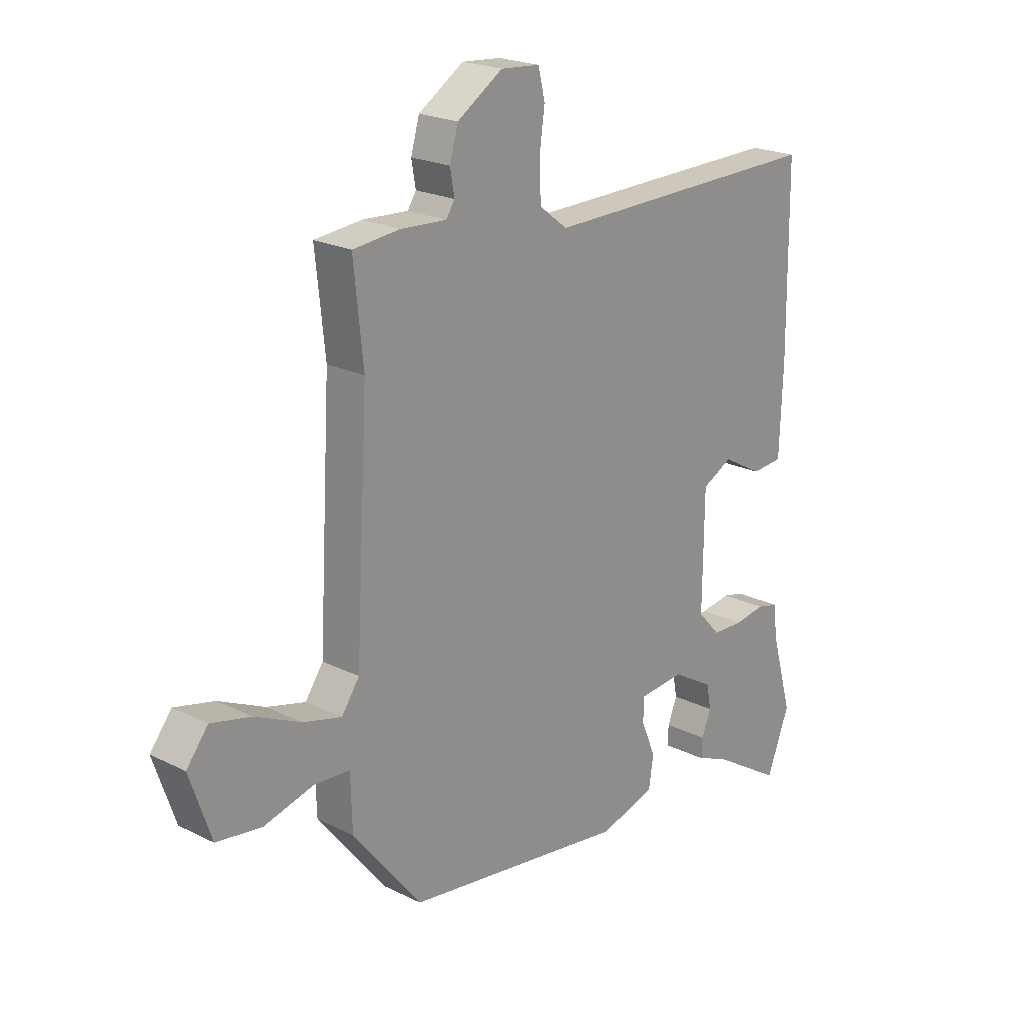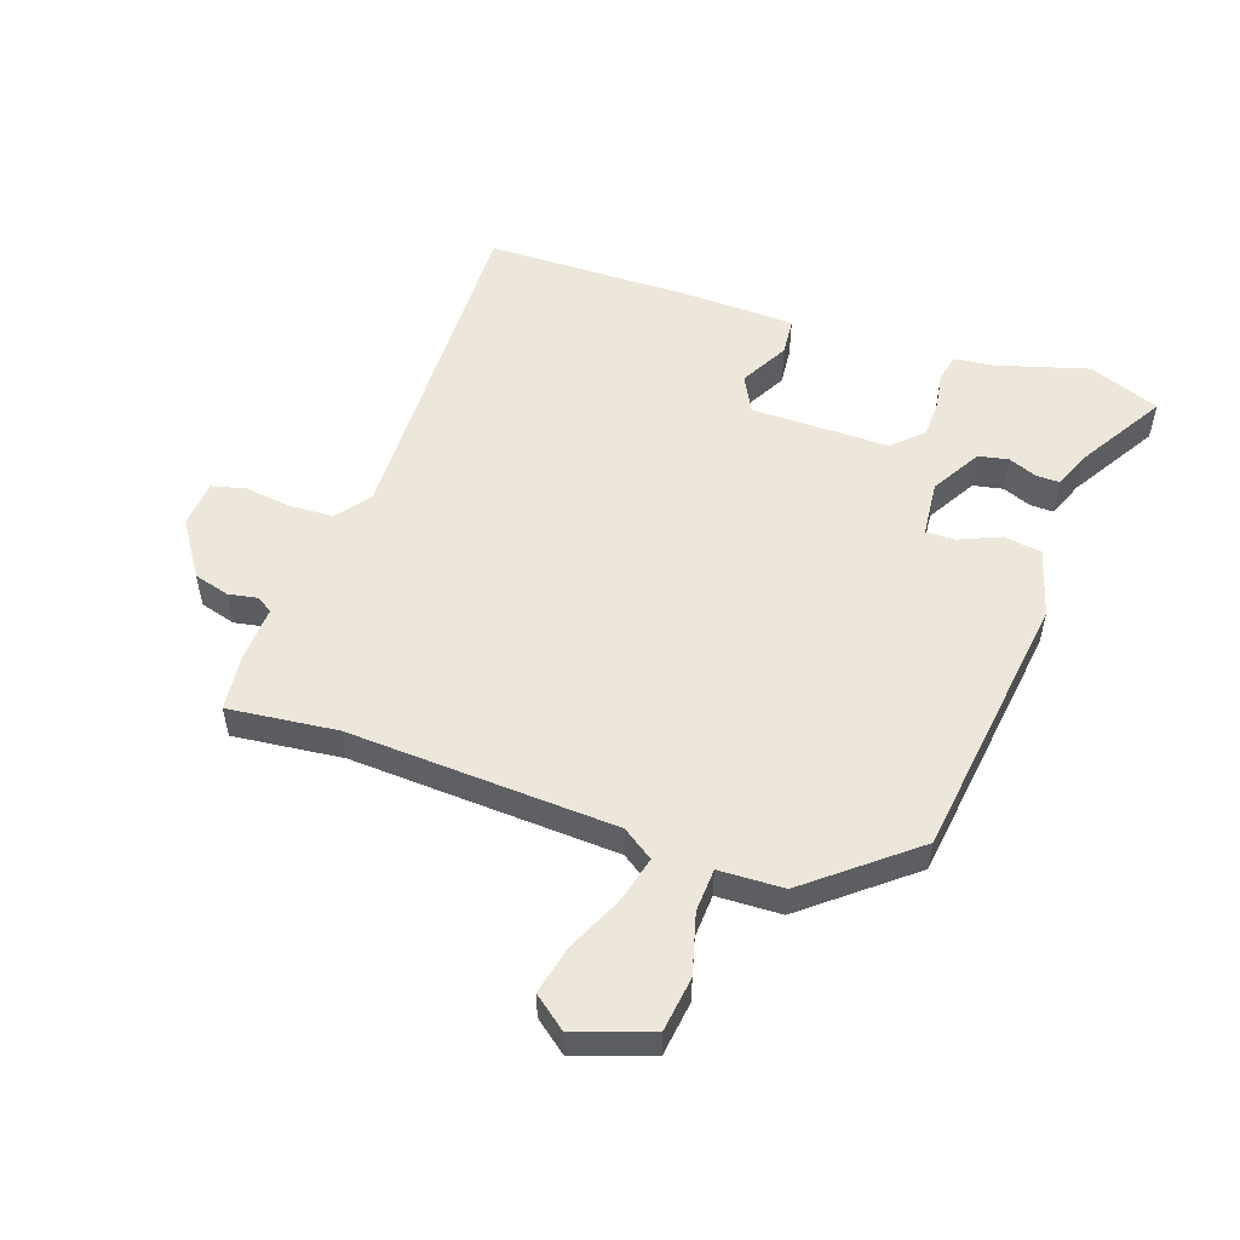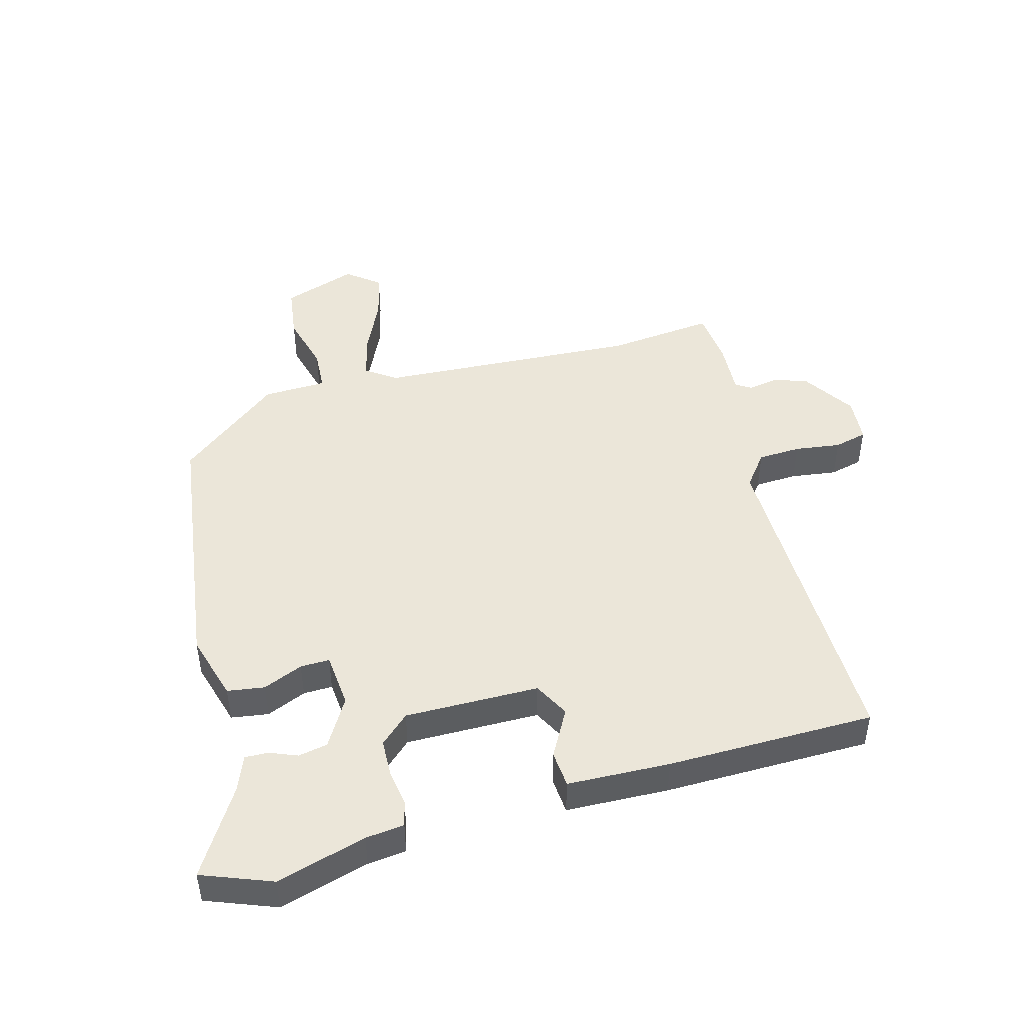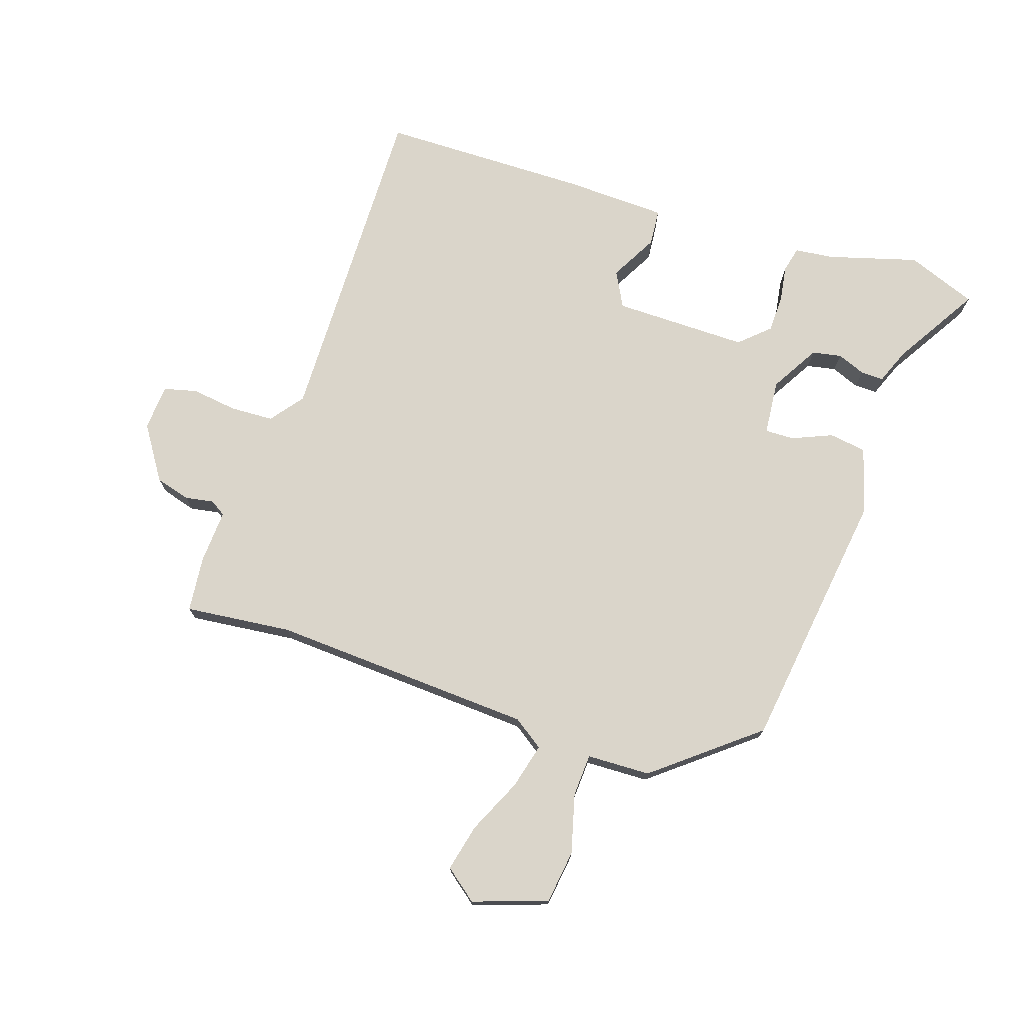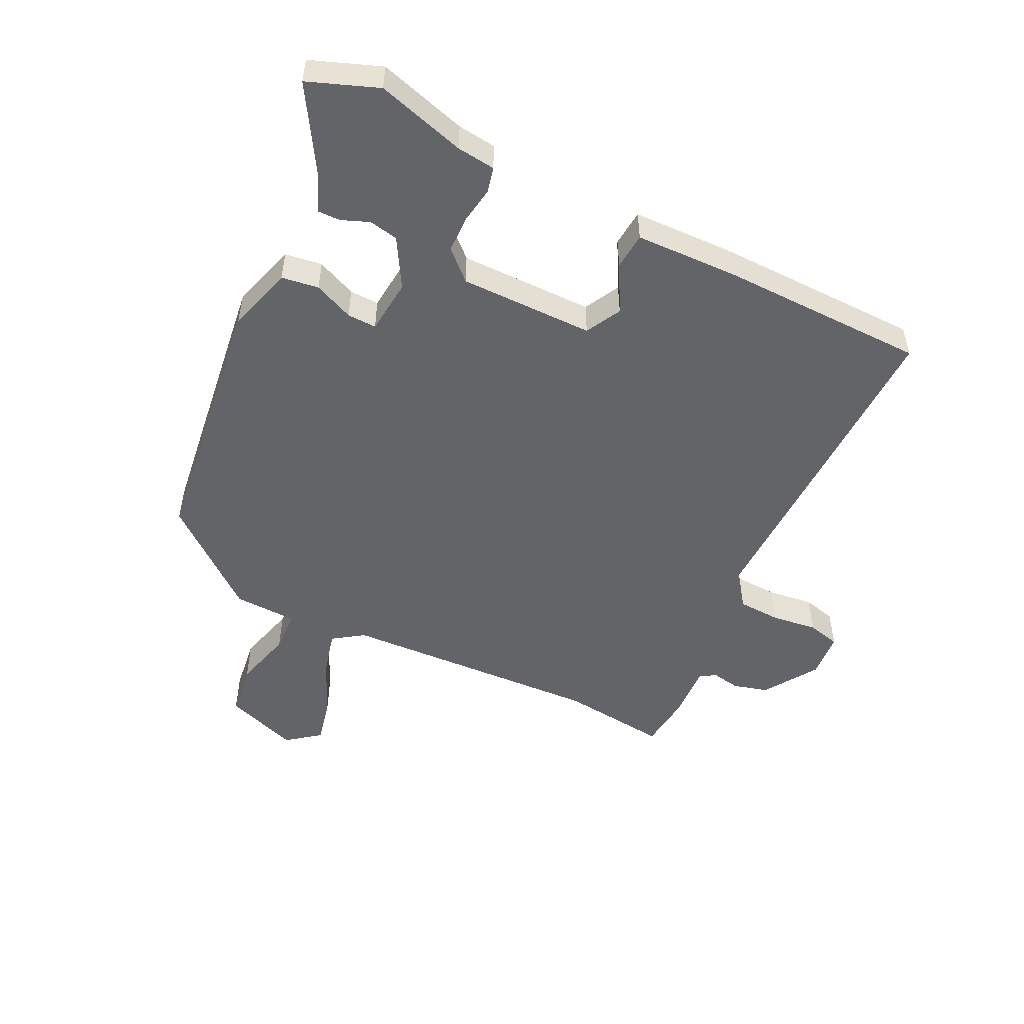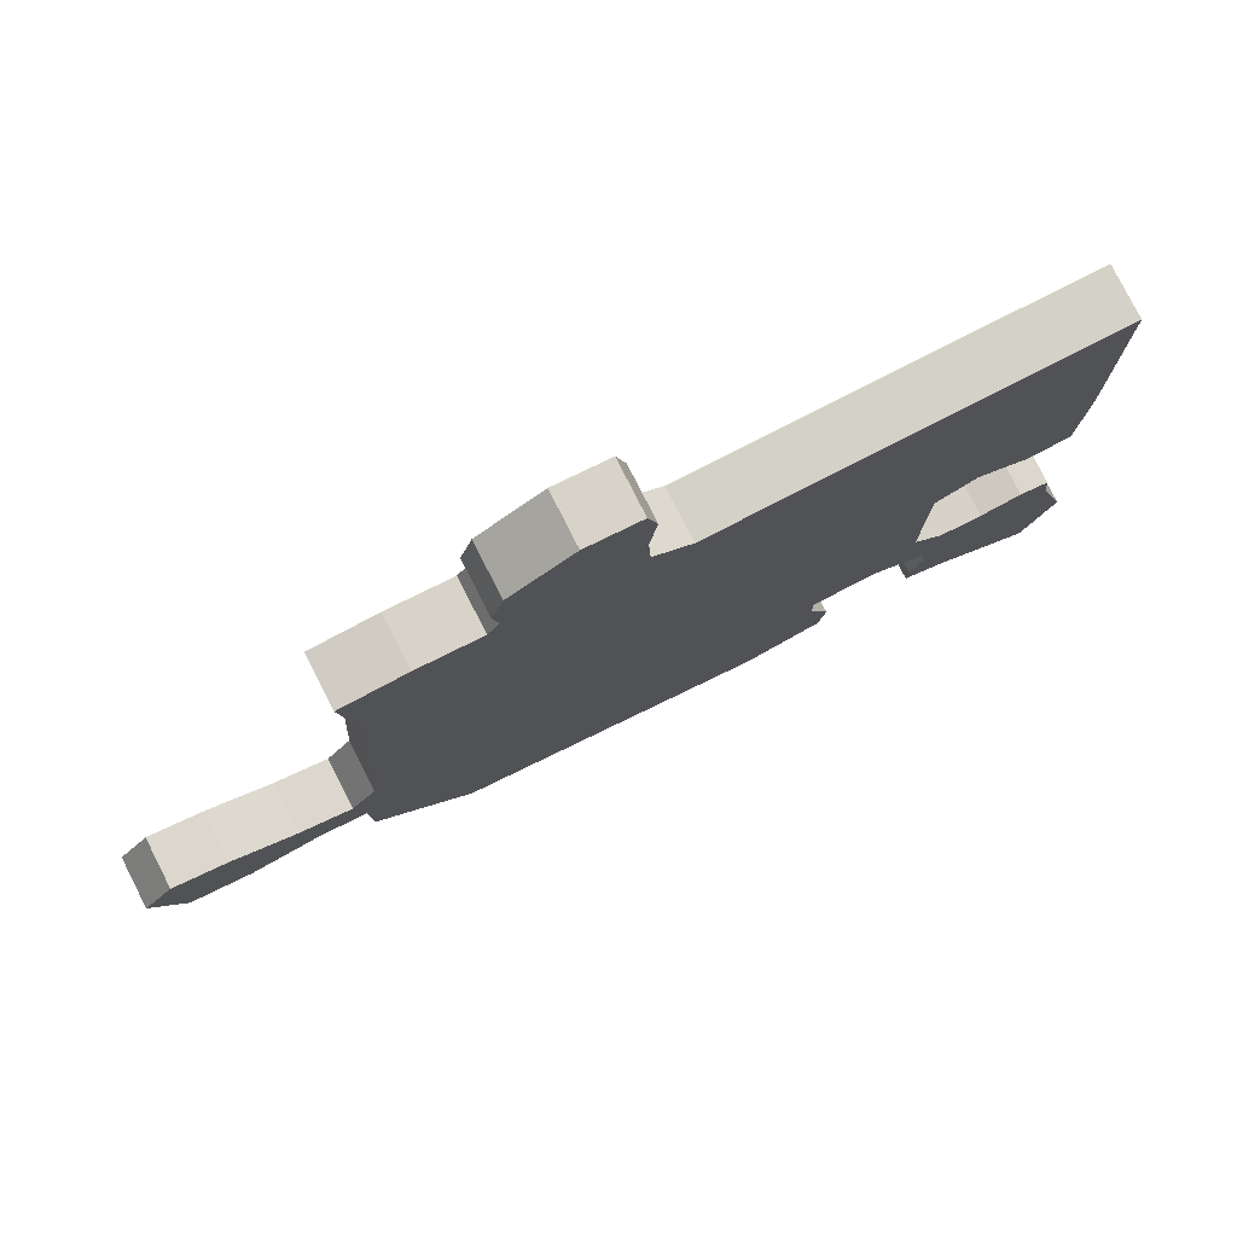
<metadata>
{"format":"obj","ext":"obj","renderer":"f3d","projection":"perspective","resolution":1024,"background":"white","views":[{"elev":21.5,"azim":131.5,"up":"+Z"},{"elev":53.9,"azim":108.7,"up":"+Y"},{"elev":46.8,"azim":-105.3,"up":"+Y"},{"elev":74.3,"azim":108.2,"up":"+Y"},{"elev":-51.2,"azim":-116.4,"up":"+Y"},{"elev":79.1,"azim":153.1,"up":"+Z"}]}
</metadata>
<code>
v -0.454 0.07 0.482
v 0.084 0.07 0.474
v 0.137 0.07 0.515
v 0.14 0.07 0.584
v 0.13 0.07 0.658
v 0.143 0.07 0.711
v 0.217 0.07 0.717
v 0.303 0.07 0.661
v 0.319 0.07 0.605
v 0.311 0.07 0.559
v 0.327 0.07 0.534
v 0.414 0.07 0.539
v 0.503 0.07 0.53
v 0.485 0.07 0.358
v 0.509 0.07 -0.064
v 0.543 0.07 -0.113
v 0.616 0.07 -0.094
v 0.704 0.07 -0.053
v 0.78 0.07 -0.035
v 0.821 0.07 -0.087
v 0.78 0.07 -0.207
v 0.694 0.07 -0.219
v 0.599 0.07 -0.194
v 0.531 0.07 -0.198
v 0.528 0.07 -0.3
v 0.397 0.07 -0.464
v -0.026 0.07 -0.522
v -0.133 0.07 -0.491
v -0.142 0.07 -0.431
v -0.115 0.07 -0.367
v -0.114 0.07 -0.32
v -0.202 0.07 -0.312
v -0.28 0.07 -0.358
v -0.289 0.07 -0.405
v -0.271 0.07 -0.45
v -0.27 0.07 -0.487
v -0.327 0.07 -0.51
v -0.464 0.07 -0.594
v -0.507 0.07 -0.482
v -0.466 0.07 -0.338
v -0.459 0.07 -0.276
v -0.418 0.07 -0.266
v -0.359 0.07 -0.275
v -0.3 0.07 -0.273
v -0.257 0.07 -0.226
v -0.259 0.07 -0.01
v -0.316 0.07 0.02
v -0.392 0.07 -0.022
v -0.451 0.07 -0.017
v -0.457 0.07 0.148
v -0.454 0 0.482
v 0.084 0 0.474
v 0.137 0 0.515
v 0.14 0 0.584
v 0.13 0 0.658
v 0.143 0 0.711
v 0.217 0 0.717
v 0.303 0 0.661
v 0.319 0 0.605
v 0.311 0 0.559
v 0.327 0 0.534
v 0.414 0 0.539
v 0.503 0 0.53
v 0.485 0 0.358
v 0.509 0 -0.064
v 0.543 0 -0.113
v 0.616 0 -0.094
v 0.704 0 -0.053
v 0.78 0 -0.035
v 0.821 0 -0.087
v 0.78 0 -0.207
v 0.694 0 -0.219
v 0.599 0 -0.194
v 0.531 0 -0.198
v 0.528 0 -0.3
v 0.397 0 -0.464
v -0.026 0 -0.522
v -0.133 0 -0.491
v -0.142 0 -0.431
v -0.115 0 -0.367
v -0.114 0 -0.32
v -0.202 0 -0.312
v -0.28 0 -0.358
v -0.289 0 -0.405
v -0.271 0 -0.45
v -0.27 0 -0.487
v -0.327 0 -0.51
v -0.464 0 -0.594
v -0.507 0 -0.482
v -0.466 0 -0.338
v -0.459 0 -0.276
v -0.418 0 -0.266
v -0.359 0 -0.275
v -0.3 0 -0.273
v -0.257 0 -0.226
v -0.259 0 -0.01
v -0.316 0 0.02
v -0.392 0 -0.022
v -0.451 0 -0.017
v -0.457 0 0.148
f 47 48 49 50
f 46 47 50 1
f 40 41 42 43
f 40 43 44
f 37 38 39 40
f 37 40 44
f 34 35 36 37
f 33 34 37 44
f 32 33 44 45
f 27 28 29 30
f 27 30 31
f 24 25 26 27
f 24 27 31
f 20 21 22 23
f 20 23 24
f 17 18 19 20
f 16 17 20 24
f 15 16 24 31
f 11 12 13 14
f 11 14 15 31
f 7 8 9 10
f 5 6 7 10
f 4 5 10 11
f 3 4 11
f 2 3 11 31
f 46 1 2 31
f 31 32 45 46
f 100 99 98 97
f 51 100 97 96
f 93 92 91 90
f 94 93 90
f 90 89 88 87
f 94 90 87
f 87 86 85 84
f 94 87 84 83
f 95 94 83 82
f 80 79 78 77
f 81 80 77
f 77 76 75 74
f 81 77 74
f 73 72 71 70
f 74 73 70
f 70 69 68 67
f 74 70 67 66
f 81 74 66 65
f 64 63 62 61
f 81 65 64 61
f 60 59 58 57
f 60 57 56 55
f 61 60 55 54
f 61 54 53
f 81 61 53 52
f 81 52 51 96
f 96 95 82 81
f 1 51 52 2
f 2 52 53 3
f 3 53 54 4
f 4 54 55 5
f 5 55 56 6
f 6 56 57 7
f 7 57 58 8
f 8 58 59 9
f 9 59 60 10
f 10 60 61 11
f 11 61 62 12
f 12 62 63 13
f 13 63 64 14
f 14 64 65 15
f 15 65 66 16
f 16 66 67 17
f 17 67 68 18
f 18 68 69 19
f 19 69 70 20
f 20 70 71 21
f 21 71 72 22
f 22 72 73 23
f 23 73 74 24
f 24 74 75 25
f 25 75 76 26
f 26 76 77 27
f 27 77 78 28
f 28 78 79 29
f 29 79 80 30
f 30 80 81 31
f 31 81 82 32
f 32 82 83 33
f 33 83 84 34
f 34 84 85 35
f 35 85 86 36
f 36 86 87 37
f 37 87 88 38
f 38 88 89 39
f 39 89 90 40
f 40 90 91 41
f 41 91 92 42
f 42 92 93 43
f 43 93 94 44
f 44 94 95 45
f 45 95 96 46
f 46 96 97 47
f 47 97 98 48
f 48 98 99 49
f 49 99 100 50
f 50 100 51 1

</code>
